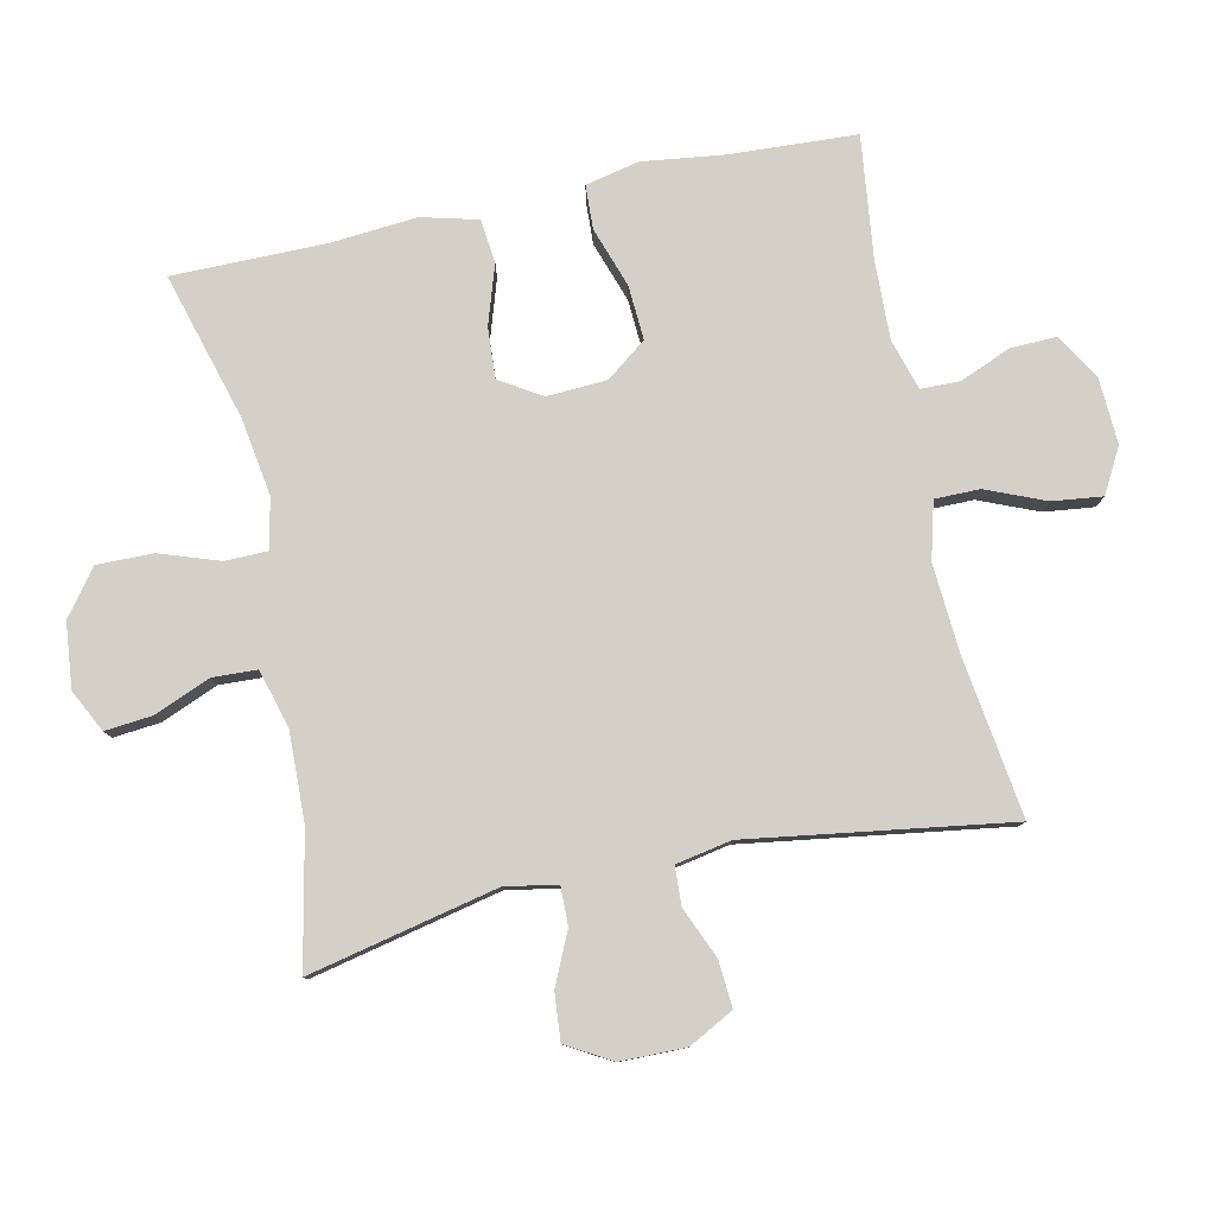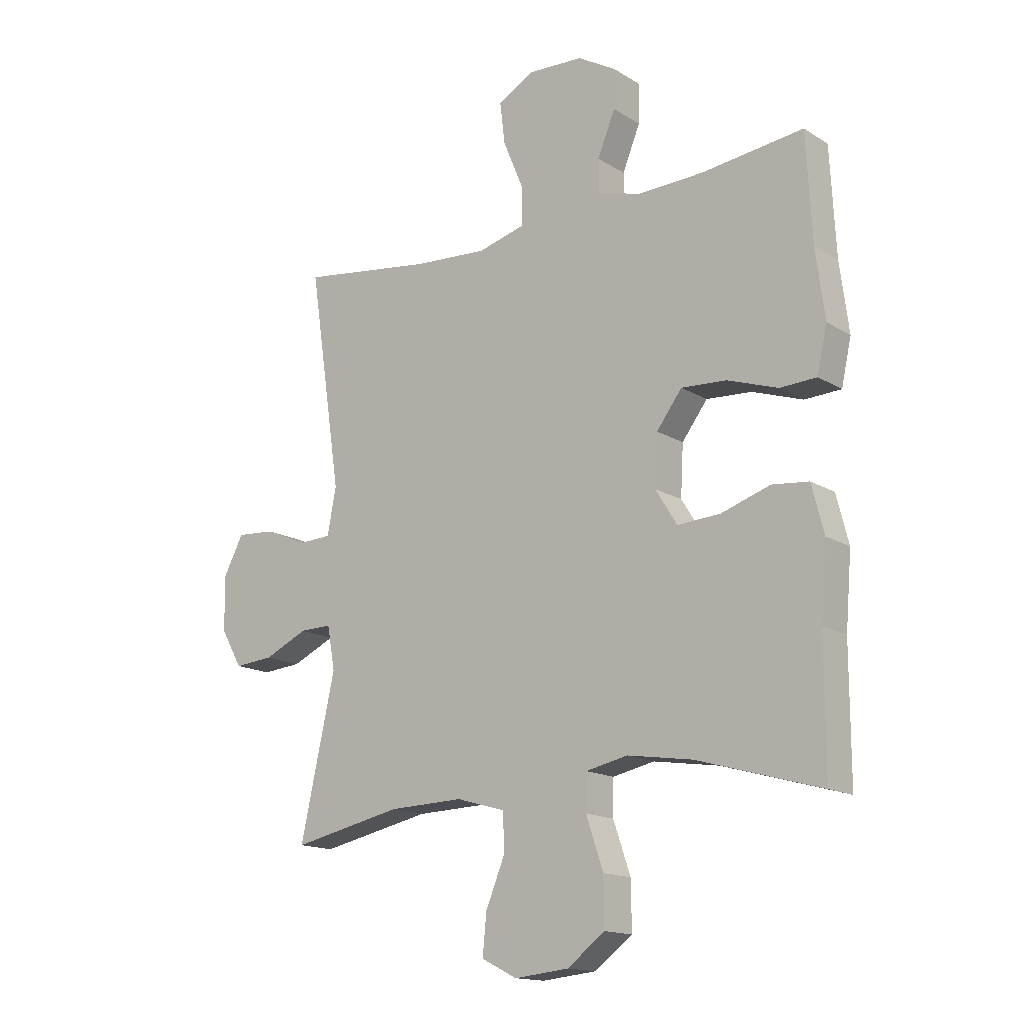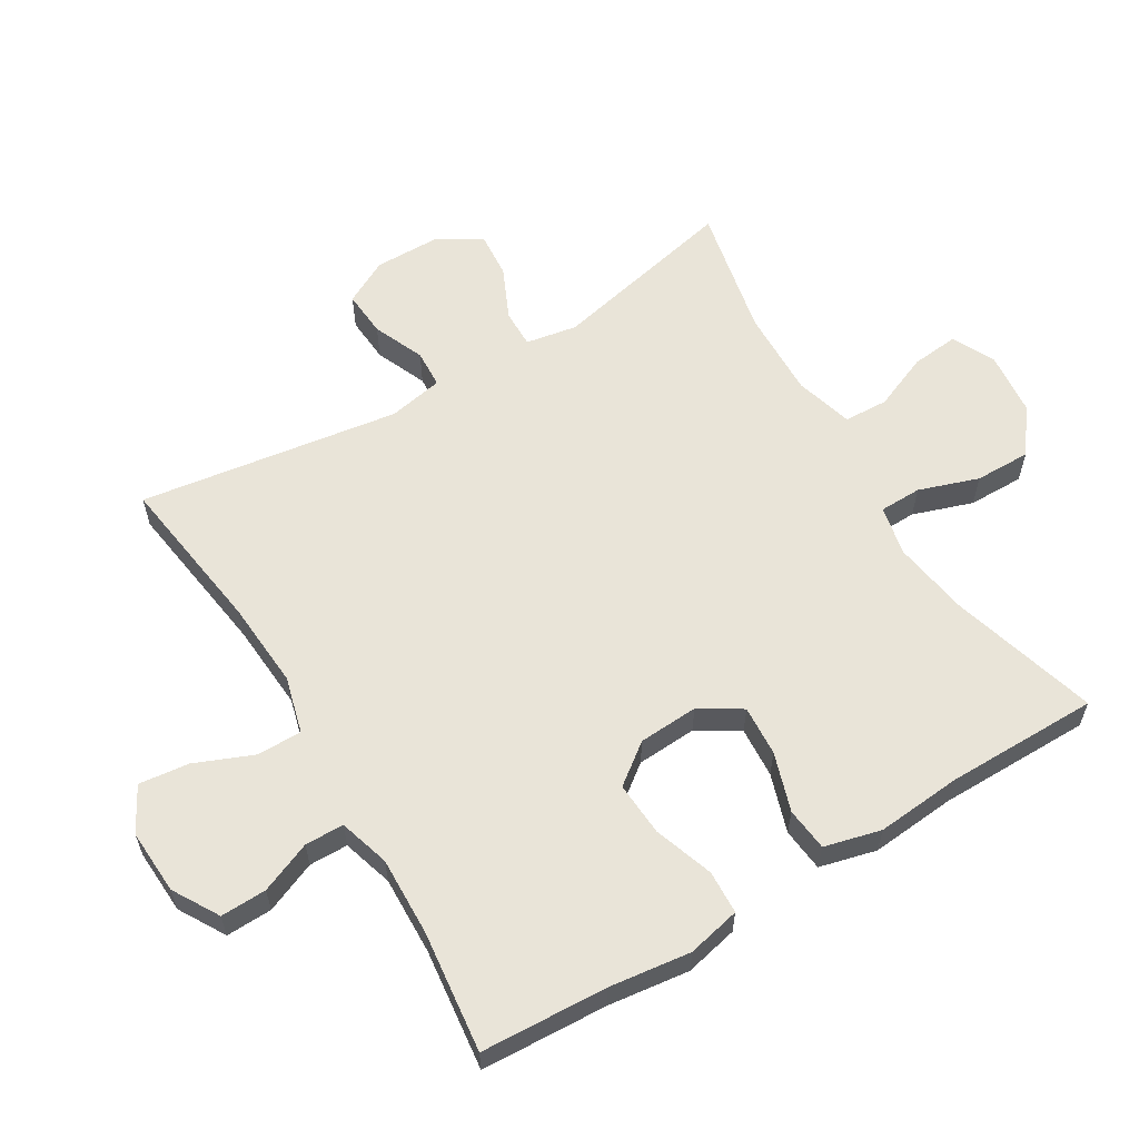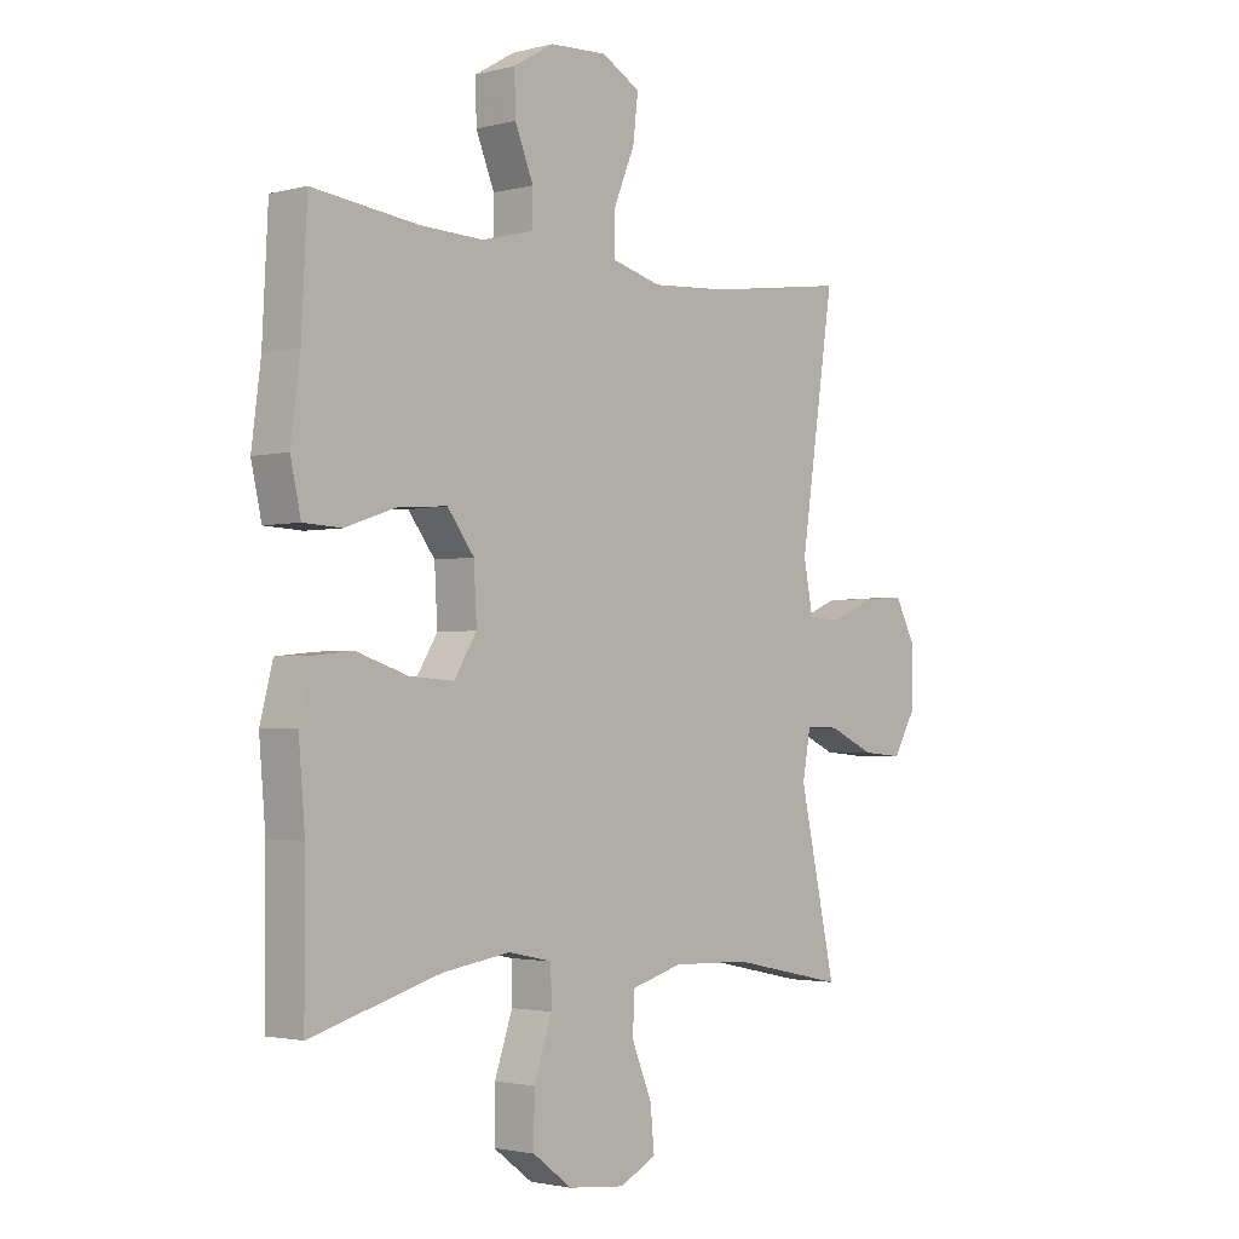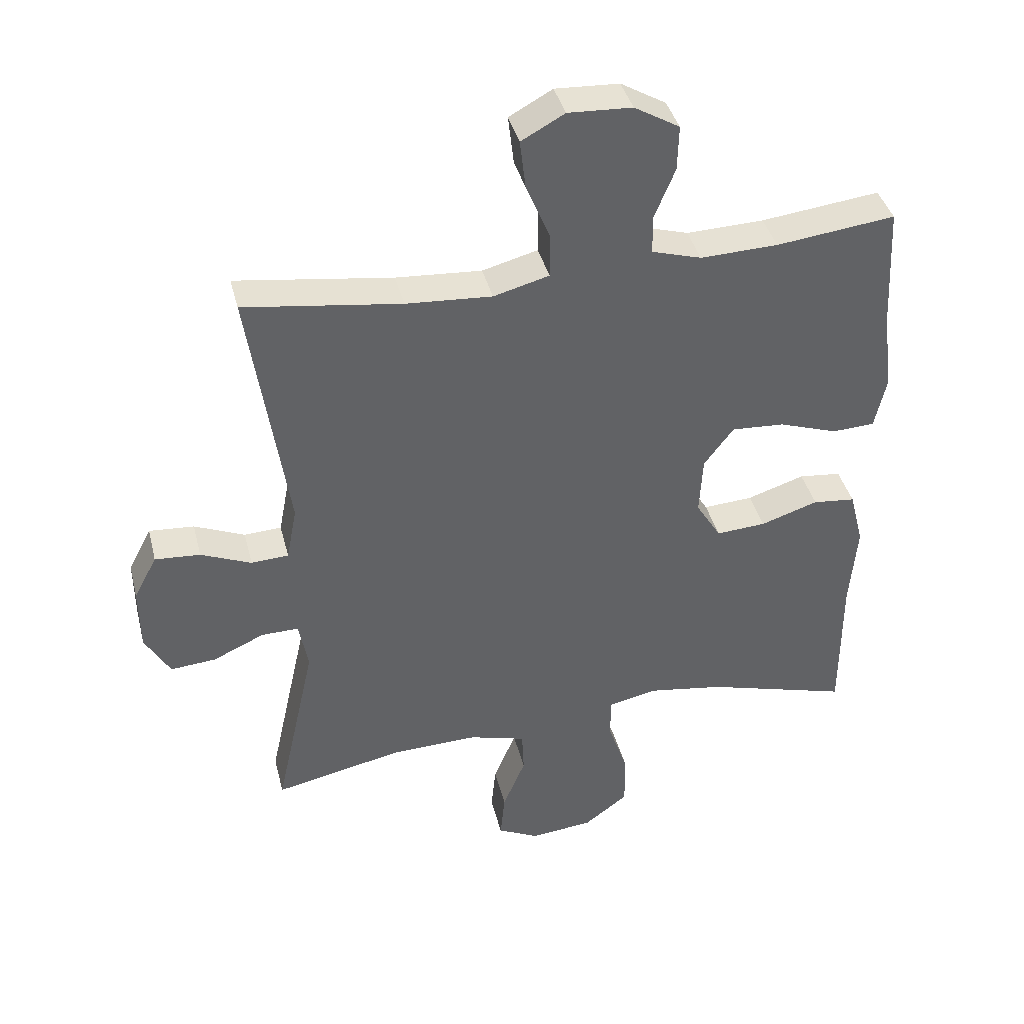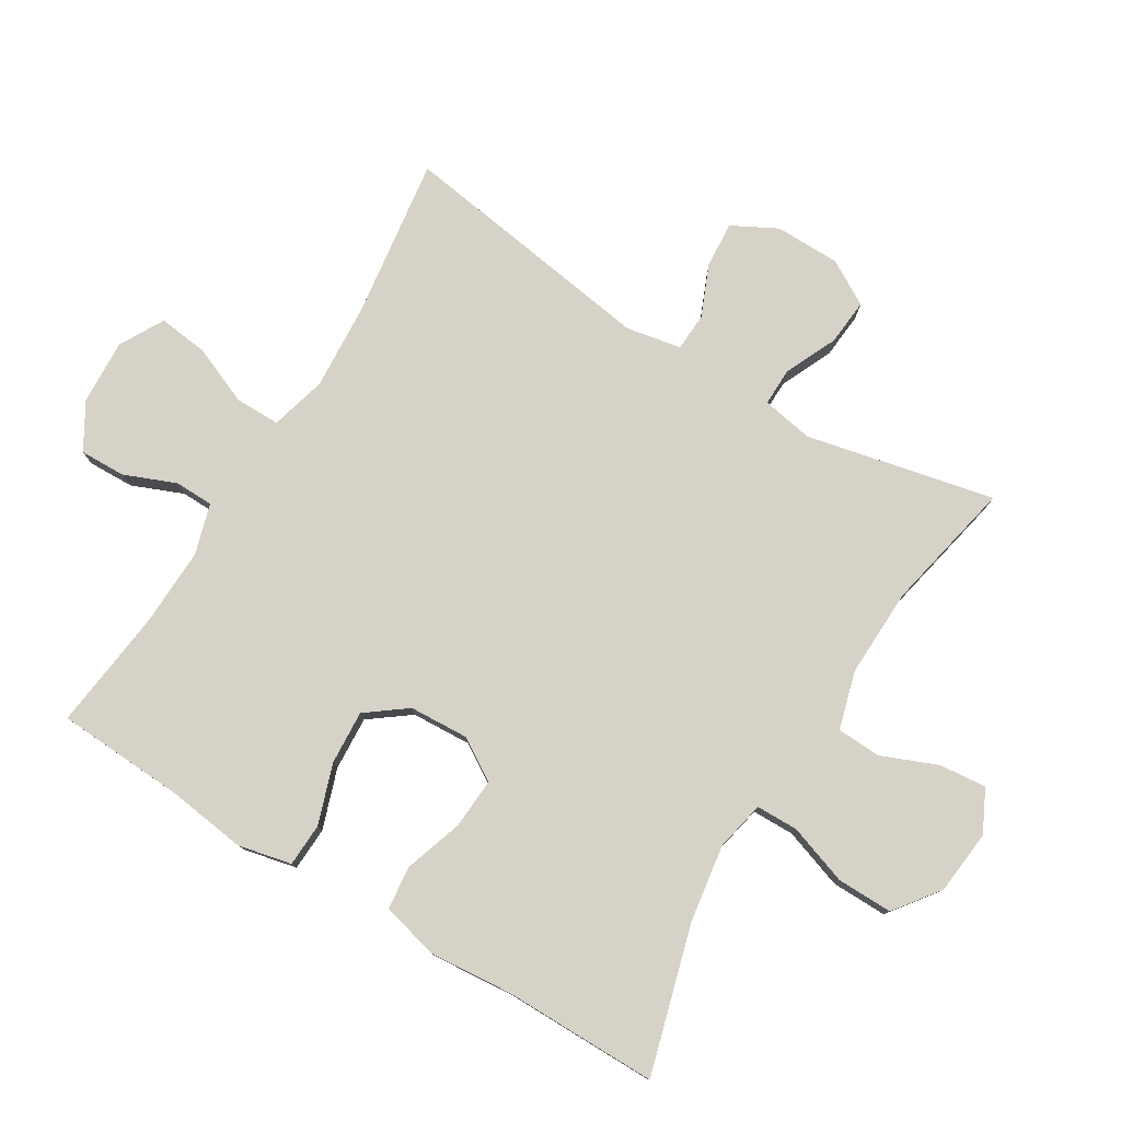
<metadata>
{"format":"obj","ext":"obj","renderer":"f3d","projection":"perspective","resolution":1024,"background":"white","views":[{"elev":79.9,"azim":-102.1,"up":"+Y"},{"elev":-15.4,"azim":38.1,"up":"+Z"},{"elev":59.9,"azim":58.9,"up":"+Y"},{"elev":-2.2,"azim":132.0,"up":"+Z"},{"elev":39.8,"azim":-13.9,"up":"+Z"},{"elev":78.4,"azim":121.4,"up":"+Y"}]}
</metadata>
<code>
v 0.5 0.07 0.5
v 0.51 0.07 0.308
v 0.526 0.07 0.184
v 0.508 0.07 0.103
v 0.442 0.07 0.1
v 0.351 0.07 0.131
v 0.269 0.07 0.136
v 0.223 0.07 0.075
v 0.218 0.07 -0.016
v 0.257 0.07 -0.079
v 0.334 0.07 -0.074
v 0.423 0.07 -0.045
v 0.489 0.07 -0.052
v 0.511 0.07 -0.138
v 0.5 0.07 -0.268
v 0.5 0.07 -0.5
v 0.276 0.07 -0.436
v 0.159 0.07 -0.418
v 0.083 0.07 -0.434
v 0.082 0.07 -0.498
v 0.113 0.07 -0.589
v 0.114 0.07 -0.674
v 0.046 0.07 -0.725
v -0.052 0.07 -0.735
v -0.116 0.07 -0.703
v -0.109 0.07 -0.631
v -0.074 0.07 -0.546
v -0.077 0.07 -0.479
v -0.165 0.07 -0.454
v -0.3 0.07 -0.458
v -0.5 0.07 -0.5
v -0.437 0.07 -0.214
v -0.451 0.07 -0.136
v -0.509 0.07 -0.137
v -0.588 0.07 -0.173
v -0.659 0.07 -0.179
v -0.698 0.07 -0.111
v -0.699 0.07 -0.012
v -0.663 0.07 0.056
v -0.593 0.07 0.051
v -0.515 0.07 0.018
v -0.457 0.07 0.021
v -0.441 0.07 0.105
v -0.5 0.07 0.5
v -0.257 0.07 0.466
v -0.124 0.07 0.457
v -0.038 0.07 0.48
v -0.038 0.07 0.548
v -0.075 0.07 0.637
v -0.084 0.07 0.713
v -0.017 0.07 0.75
v 0.082 0.07 0.745
v 0.152 0.07 0.704
v 0.15 0.07 0.634
v 0.118 0.07 0.556
v 0.119 0.07 0.497
v 0.196 0.07 0.474
v 0.316 0.07 0.478
v 0.5 0 0.5
v 0.51 0 0.308
v 0.526 0 0.184
v 0.508 0 0.103
v 0.442 0 0.1
v 0.351 0 0.131
v 0.269 0 0.136
v 0.223 0 0.075
v 0.218 0 -0.016
v 0.257 0 -0.079
v 0.334 0 -0.074
v 0.423 0 -0.045
v 0.489 0 -0.052
v 0.511 0 -0.138
v 0.5 0 -0.268
v 0.5 0 -0.5
v 0.276 0 -0.436
v 0.159 0 -0.418
v 0.083 0 -0.434
v 0.082 0 -0.498
v 0.113 0 -0.589
v 0.114 0 -0.674
v 0.046 0 -0.725
v -0.052 0 -0.735
v -0.116 0 -0.703
v -0.109 0 -0.631
v -0.074 0 -0.546
v -0.077 0 -0.479
v -0.165 0 -0.454
v -0.3 0 -0.458
v -0.5 0 -0.5
v -0.437 0 -0.214
v -0.451 0 -0.136
v -0.509 0 -0.137
v -0.588 0 -0.173
v -0.659 0 -0.179
v -0.698 0 -0.111
v -0.699 0 -0.012
v -0.663 0 0.056
v -0.593 0 0.051
v -0.515 0 0.018
v -0.457 0 0.021
v -0.441 0 0.105
v -0.5 0 0.5
v -0.257 0 0.466
v -0.124 0 0.457
v -0.038 0 0.48
v -0.038 0 0.548
v -0.075 0 0.637
v -0.084 0 0.713
v -0.017 0 0.75
v 0.082 0 0.745
v 0.152 0 0.704
v 0.15 0 0.634
v 0.118 0 0.556
v 0.119 0 0.497
v 0.196 0 0.474
v 0.316 0 0.478
f 53 54 55
f 52 53 55
f 51 52 55
f 50 51 55
f 49 50 55
f 48 49 55
f 47 48 55 56
f 46 47 56 57
f 43 44 45
f 42 43 45 46
f 39 40 41
f 38 39 41
f 37 38 41
f 36 37 41
f 35 36 41
f 34 35 41
f 33 34 41 42
f 46 57 58
f 42 46 58
f 33 42 58
f 32 33 58
f 25 26 27
f 24 25 27
f 23 24 27
f 22 23 27
f 21 22 27
f 20 21 27
f 19 20 27 28
f 15 16 17
f 15 17 18
f 14 15 18
f 13 14 18
f 12 13 18
f 11 12 18
f 10 11 18 19
f 4 5 6
f 3 4 6
f 2 3 6
f 2 6 7
f 1 2 7
f 1 7 8
f 58 1 8
f 32 58 8
f 31 32 8
f 30 31 8
f 19 28 29
f 10 19 29
f 9 10 29
f 8 9 29 30
f 113 112 111
f 113 111 110
f 113 110 109
f 113 109 108
f 113 108 107
f 113 107 106
f 114 113 106 105
f 115 114 105 104
f 103 102 101
f 104 103 101 100
f 99 98 97
f 99 97 96
f 99 96 95
f 99 95 94
f 99 94 93
f 99 93 92
f 100 99 92 91
f 116 115 104
f 116 104 100
f 116 100 91
f 116 91 90
f 85 84 83
f 85 83 82
f 85 82 81
f 85 81 80
f 85 80 79
f 85 79 78
f 86 85 78 77
f 75 74 73
f 76 75 73
f 76 73 72
f 76 72 71
f 76 71 70
f 76 70 69
f 77 76 69 68
f 64 63 62
f 64 62 61
f 64 61 60
f 65 64 60
f 65 60 59
f 66 65 59
f 66 59 116
f 66 116 90
f 66 90 89
f 66 89 88
f 87 86 77
f 87 77 68
f 87 68 67
f 88 87 67 66
f 1 59 60 2
f 2 60 61 3
f 3 61 62 4
f 4 62 63 5
f 5 63 64 6
f 6 64 65 7
f 7 65 66 8
f 8 66 67 9
f 9 67 68 10
f 10 68 69 11
f 11 69 70 12
f 12 70 71 13
f 13 71 72 14
f 14 72 73 15
f 15 73 74 16
f 16 74 75 17
f 17 75 76 18
f 18 76 77 19
f 19 77 78 20
f 20 78 79 21
f 21 79 80 22
f 22 80 81 23
f 23 81 82 24
f 24 82 83 25
f 25 83 84 26
f 26 84 85 27
f 27 85 86 28
f 28 86 87 29
f 29 87 88 30
f 30 88 89 31
f 31 89 90 32
f 32 90 91 33
f 33 91 92 34
f 34 92 93 35
f 35 93 94 36
f 36 94 95 37
f 37 95 96 38
f 38 96 97 39
f 39 97 98 40
f 40 98 99 41
f 41 99 100 42
f 42 100 101 43
f 43 101 102 44
f 44 102 103 45
f 45 103 104 46
f 46 104 105 47
f 47 105 106 48
f 48 106 107 49
f 49 107 108 50
f 50 108 109 51
f 51 109 110 52
f 52 110 111 53
f 53 111 112 54
f 54 112 113 55
f 55 113 114 56
f 56 114 115 57
f 57 115 116 58
f 58 116 59 1

</code>
